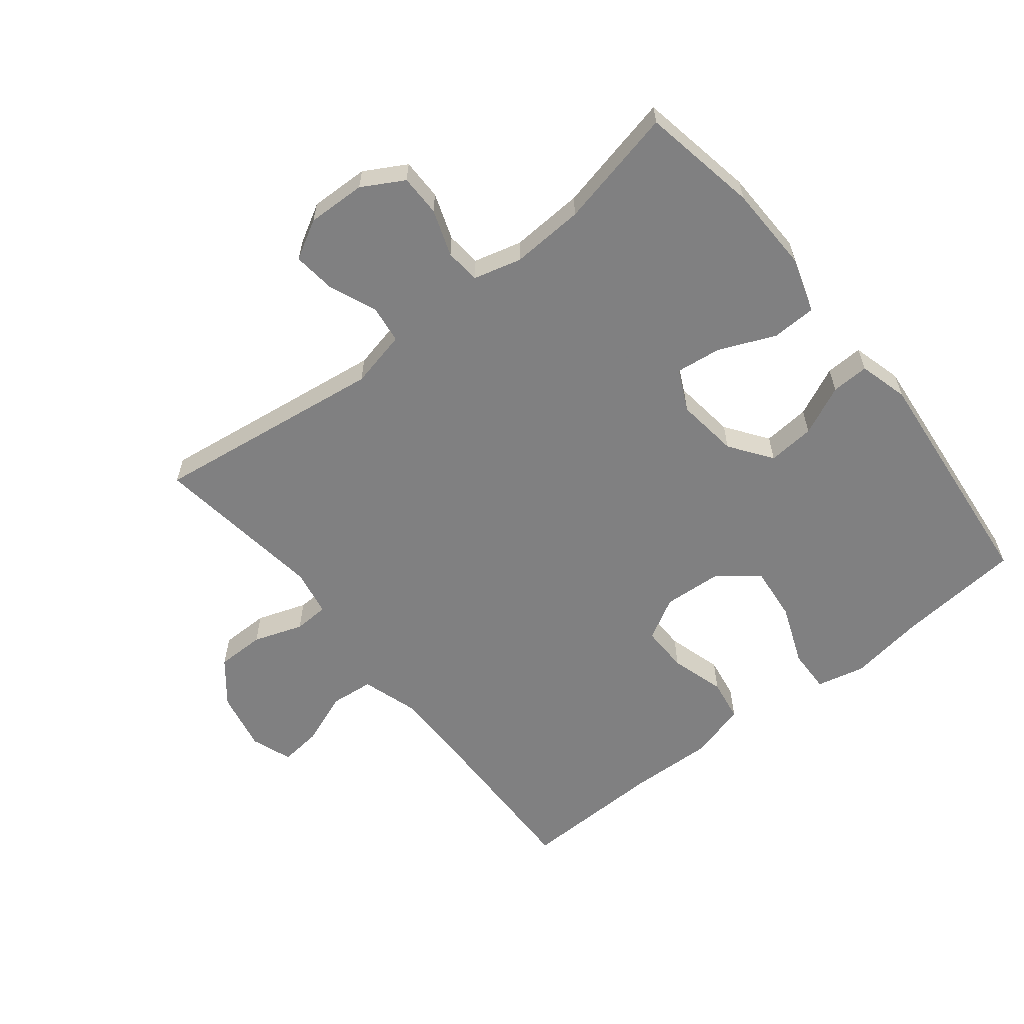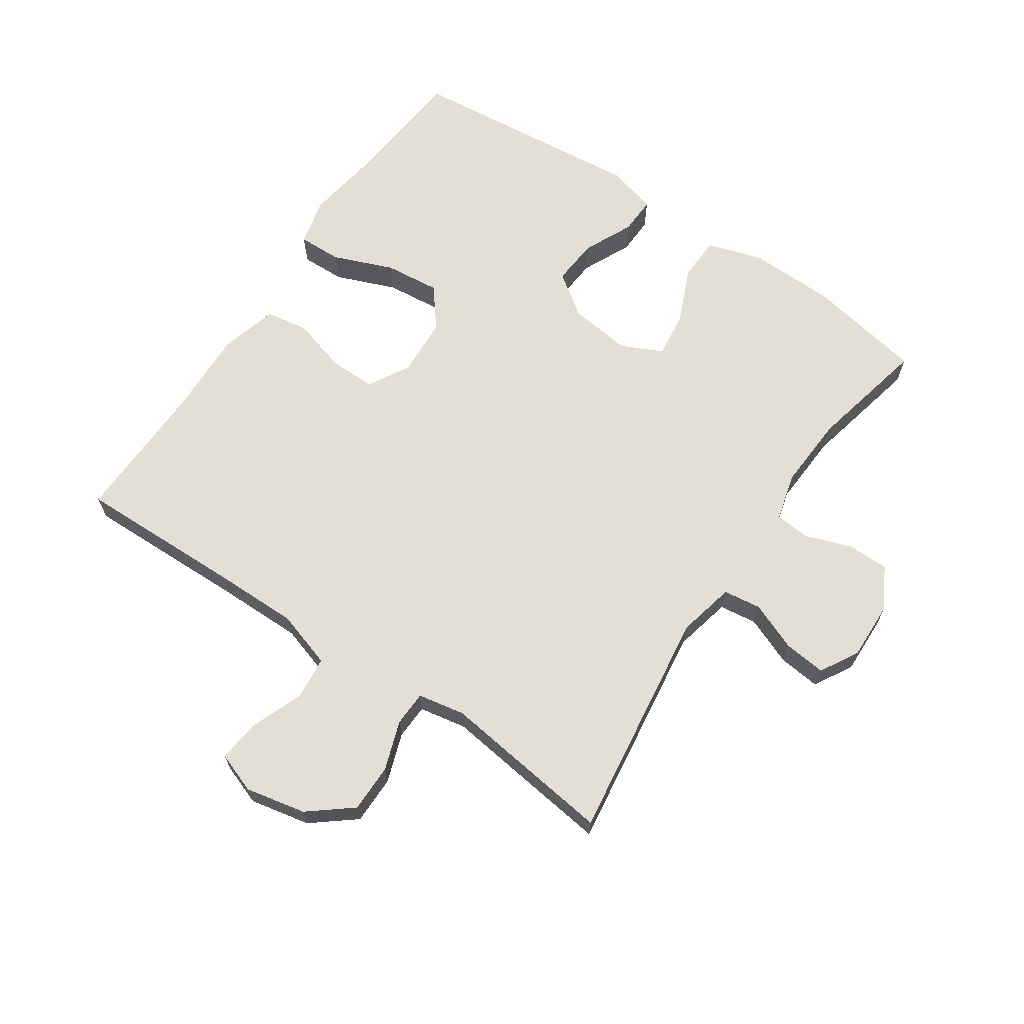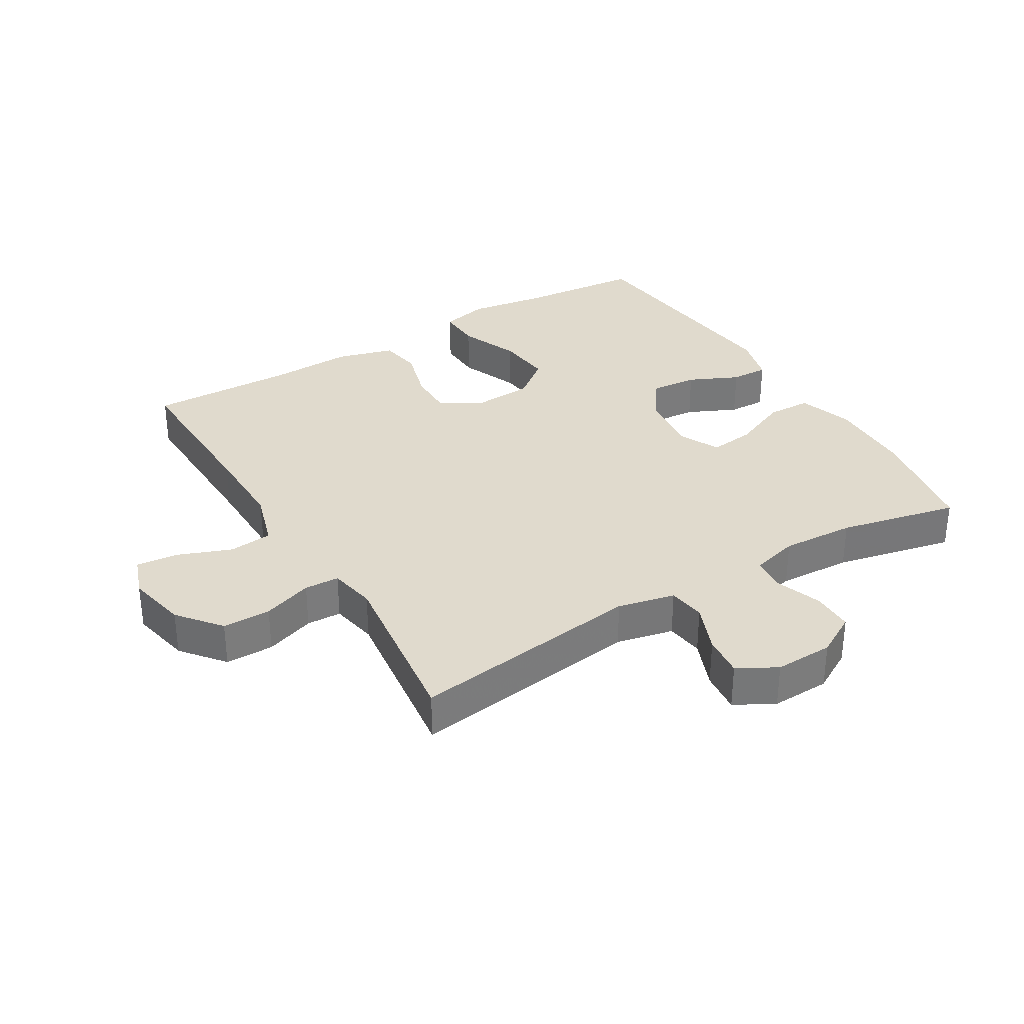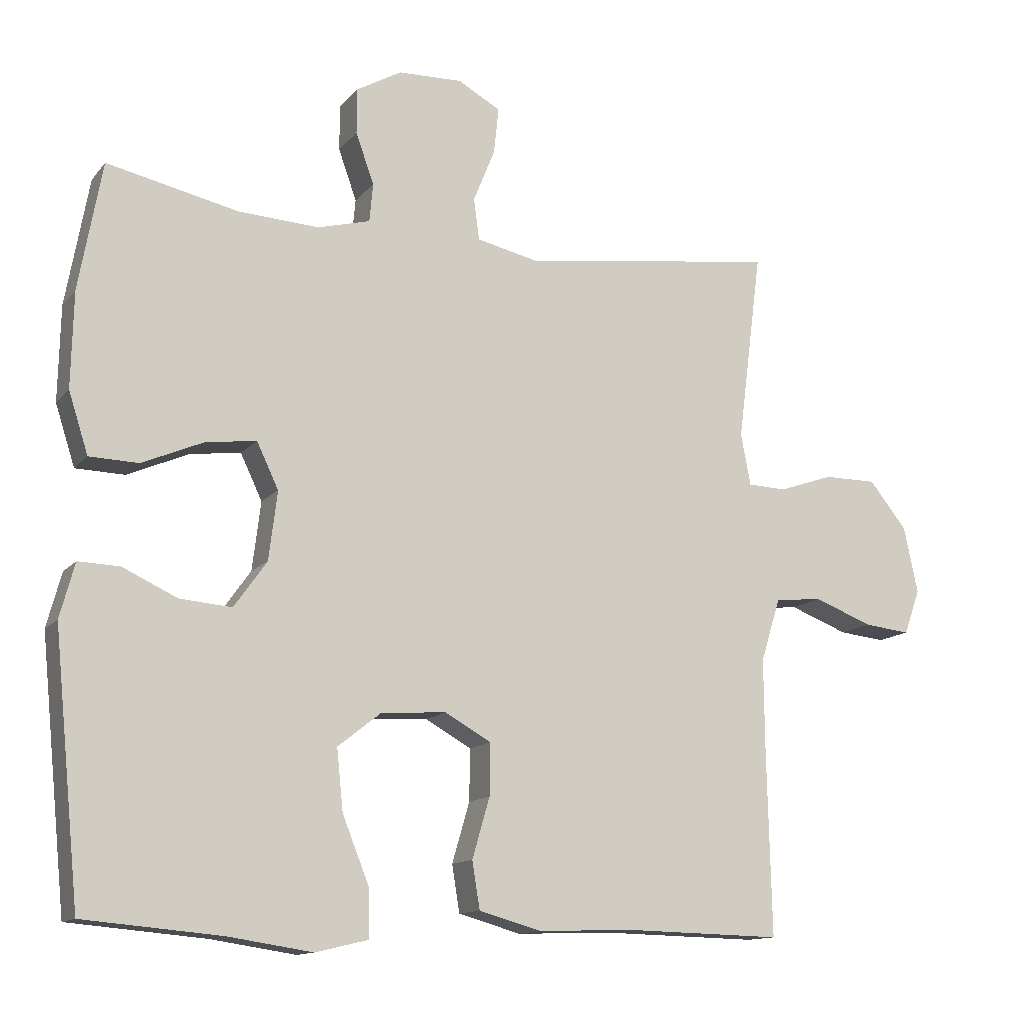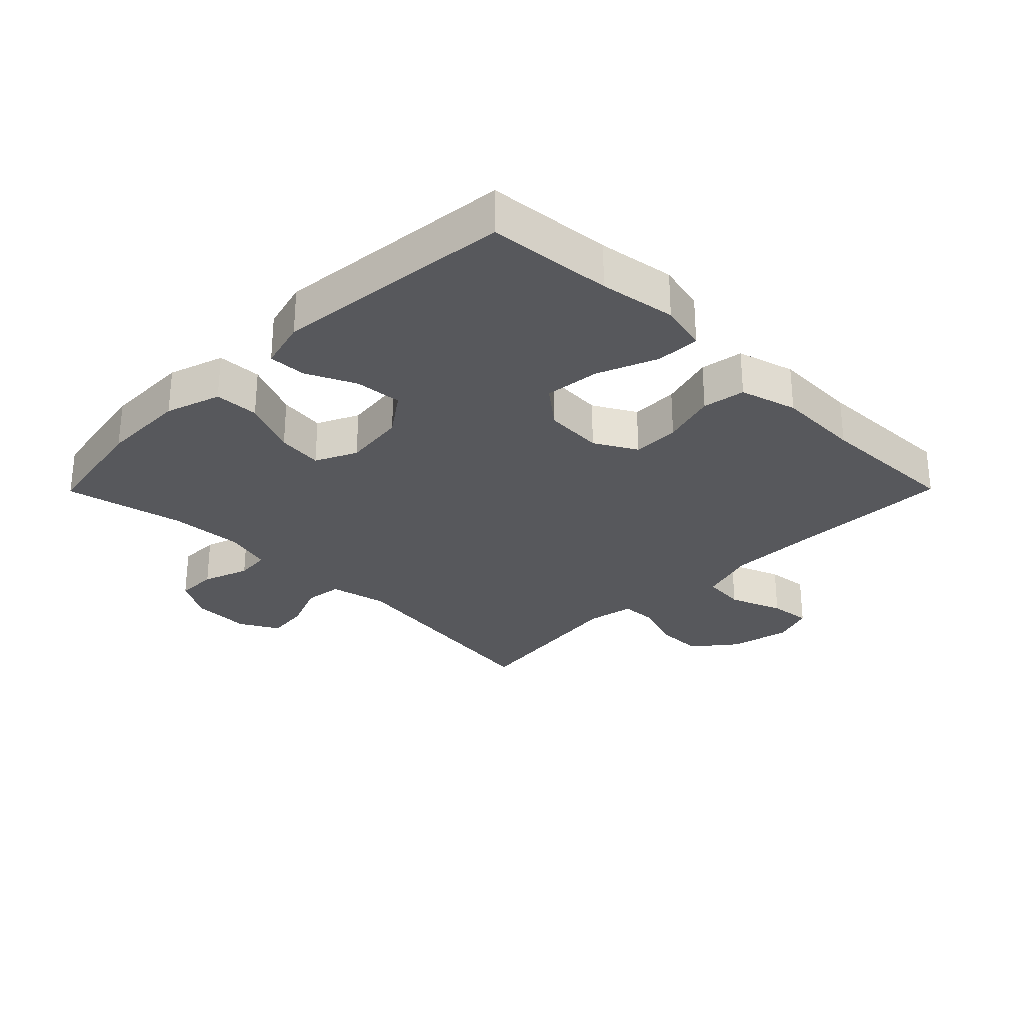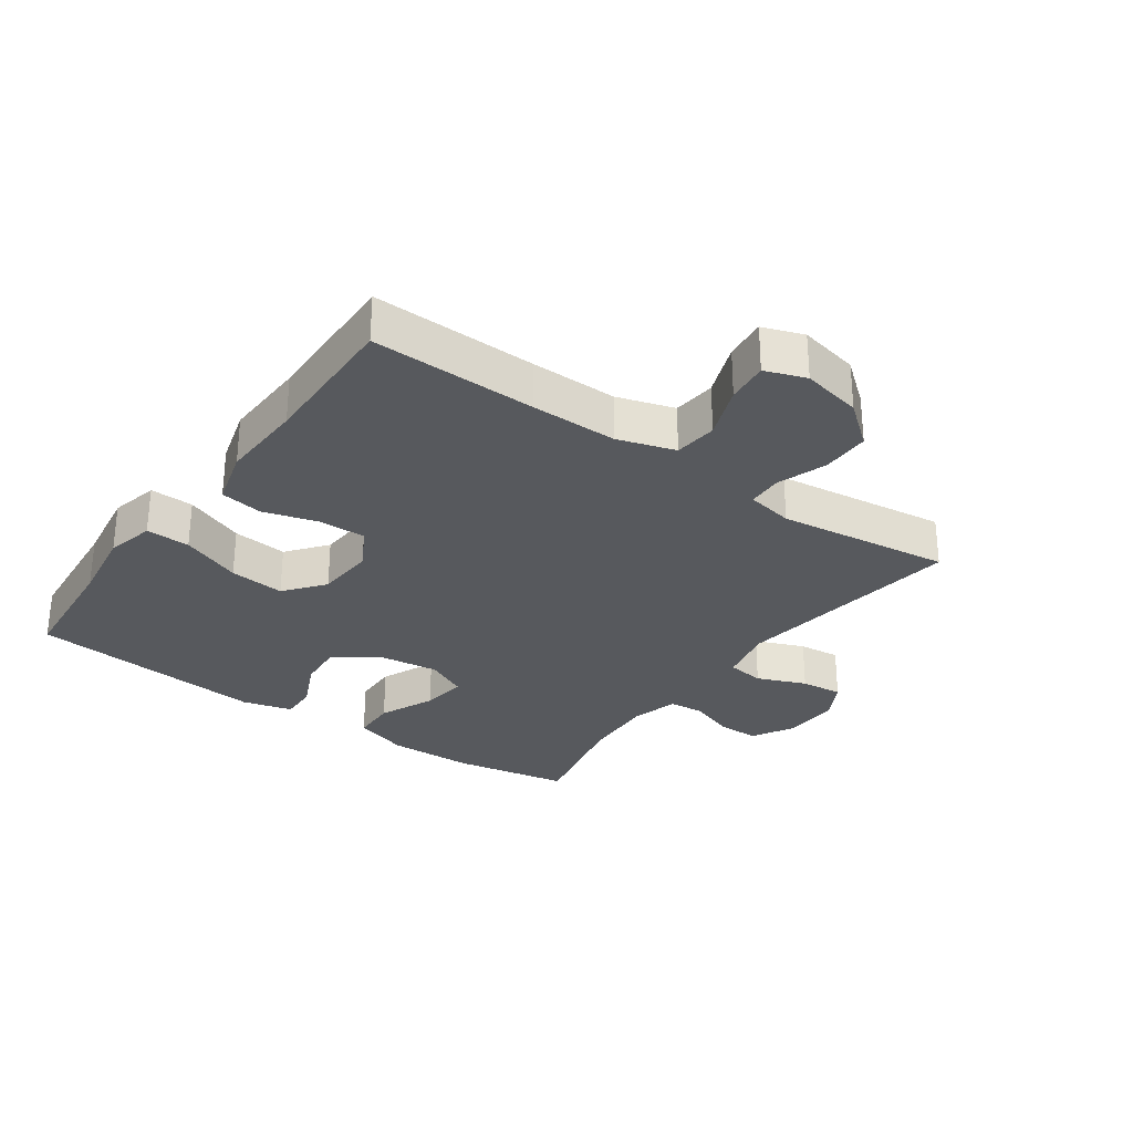
<metadata>
{"format":"obj","ext":"obj","renderer":"f3d","projection":"perspective","resolution":1024,"background":"white","views":[{"elev":-60.0,"azim":38.6,"up":"+Y"},{"elev":66.3,"azim":-55.8,"up":"+Y"},{"elev":33.1,"azim":-31.0,"up":"+Y"},{"elev":-13.0,"azim":155.9,"up":"+Z"},{"elev":-28.6,"azim":135.3,"up":"+Y"},{"elev":-29.3,"azim":-125.4,"up":"+Y"}]}
</metadata>
<code>
v -0.5 0.07 -0.5
v -0.494 0.07 -0.241
v -0.493 0.07 -0.105
v -0.521 0.07 -0.015
v -0.589 0.07 -0.008
v -0.673 0.07 -0.04
v -0.739 0.07 -0.047
v -0.762 0.07 0.017
v -0.742 0.07 0.112
v -0.688 0.07 0.179
v -0.612 0.07 0.179
v -0.534 0.07 0.152
v -0.479 0.07 0.154
v -0.465 0.07 0.228
v -0.5 0.07 0.5
v -0.135 0.07 0.45
v -0.045 0.07 0.47
v -0.037 0.07 0.529
v -0.068 0.07 0.606
v -0.075 0.07 0.672
v -0.014 0.07 0.706
v 0.078 0.07 0.703
v 0.143 0.07 0.666
v 0.143 0.07 0.601
v 0.117 0.07 0.528
v 0.122 0.07 0.473
v 0.197 0.07 0.453
v 0.312 0.07 0.459
v 0.5 0.07 0.5
v 0.533 0.07 0.317
v 0.536 0.07 0.181
v 0.508 0.07 0.094
v 0.438 0.07 0.092
v 0.35 0.07 0.13
v 0.278 0.07 0.139
v 0.247 0.07 0.074
v 0.259 0.07 -0.024
v 0.306 0.07 -0.09
v 0.38 0.07 -0.084
v 0.458 0.07 -0.048
v 0.517 0.07 -0.046
v 0.538 0.07 -0.124
v 0.5 0.07 -0.5
v 0.304 0.07 -0.517
v 0.184 0.07 -0.535
v 0.108 0.07 -0.517
v 0.11 0.07 -0.448
v 0.148 0.07 -0.353
v 0.157 0.07 -0.266
v 0.095 0.07 -0.217
v 0.002 0.07 -0.211
v -0.064 0.07 -0.248
v -0.063 0.07 -0.322
v -0.038 0.07 -0.408
v -0.049 0.07 -0.475
v -0.139 0.07 -0.5
v -0.272 0.07 -0.495
v -0.5 0 -0.5
v -0.494 0 -0.241
v -0.493 0 -0.105
v -0.521 0 -0.015
v -0.589 0 -0.008
v -0.673 0 -0.04
v -0.739 0 -0.047
v -0.762 0 0.017
v -0.742 0 0.112
v -0.688 0 0.179
v -0.612 0 0.179
v -0.534 0 0.152
v -0.479 0 0.154
v -0.465 0 0.228
v -0.5 0 0.5
v -0.135 0 0.45
v -0.045 0 0.47
v -0.037 0 0.529
v -0.068 0 0.606
v -0.075 0 0.672
v -0.014 0 0.706
v 0.078 0 0.703
v 0.143 0 0.666
v 0.143 0 0.601
v 0.117 0 0.528
v 0.122 0 0.473
v 0.197 0 0.453
v 0.312 0 0.459
v 0.5 0 0.5
v 0.533 0 0.317
v 0.536 0 0.181
v 0.508 0 0.094
v 0.438 0 0.092
v 0.35 0 0.13
v 0.278 0 0.139
v 0.247 0 0.074
v 0.259 0 -0.024
v 0.306 0 -0.09
v 0.38 0 -0.084
v 0.458 0 -0.048
v 0.517 0 -0.046
v 0.538 0 -0.124
v 0.5 0 -0.5
v 0.304 0 -0.517
v 0.184 0 -0.535
v 0.108 0 -0.517
v 0.11 0 -0.448
v 0.148 0 -0.353
v 0.157 0 -0.266
v 0.095 0 -0.217
v 0.002 0 -0.211
v -0.064 0 -0.248
v -0.063 0 -0.322
v -0.038 0 -0.408
v -0.049 0 -0.475
v -0.139 0 -0.5
v -0.272 0 -0.495
f 55 56 57
f 54 55 57
f 53 54 57
f 57 1 2
f 53 57 2
f 52 53 2
f 51 52 2 3
f 50 51 3 4
f 46 47 48
f 45 46 48
f 44 45 48
f 44 48 49
f 43 44 49
f 42 43 49
f 41 42 49
f 40 41 49
f 39 40 49
f 38 39 49 50
f 32 33 34
f 31 32 34
f 30 31 34
f 29 30 34
f 28 29 34
f 27 28 34 35
f 26 27 35 36
f 23 24 25
f 22 23 25
f 21 22 25
f 20 21 25
f 19 20 25
f 18 19 25
f 17 18 25 26
f 26 36 37
f 17 26 37
f 16 17 37
f 10 11 12
f 9 10 12
f 8 9 12
f 7 8 12
f 6 7 12
f 5 6 12
f 4 5 12 13
f 50 4 13
f 37 38 50
f 16 37 50
f 15 16 50
f 14 15 50
f 13 14 50
f 114 113 112
f 114 112 111
f 114 111 110
f 59 58 114
f 59 114 110
f 59 110 109
f 60 59 109 108
f 61 60 108 107
f 105 104 103
f 105 103 102
f 105 102 101
f 106 105 101
f 106 101 100
f 106 100 99
f 106 99 98
f 106 98 97
f 106 97 96
f 107 106 96 95
f 91 90 89
f 91 89 88
f 91 88 87
f 91 87 86
f 91 86 85
f 92 91 85 84
f 93 92 84 83
f 82 81 80
f 82 80 79
f 82 79 78
f 82 78 77
f 82 77 76
f 82 76 75
f 83 82 75 74
f 94 93 83
f 94 83 74
f 94 74 73
f 69 68 67
f 69 67 66
f 69 66 65
f 69 65 64
f 69 64 63
f 69 63 62
f 70 69 62 61
f 70 61 107
f 107 95 94
f 107 94 73
f 107 73 72
f 107 72 71
f 107 71 70
f 1 58 59 2
f 2 59 60 3
f 3 60 61 4
f 4 61 62 5
f 5 62 63 6
f 6 63 64 7
f 7 64 65 8
f 8 65 66 9
f 9 66 67 10
f 10 67 68 11
f 11 68 69 12
f 12 69 70 13
f 13 70 71 14
f 14 71 72 15
f 15 72 73 16
f 16 73 74 17
f 17 74 75 18
f 18 75 76 19
f 19 76 77 20
f 20 77 78 21
f 21 78 79 22
f 22 79 80 23
f 23 80 81 24
f 24 81 82 25
f 25 82 83 26
f 26 83 84 27
f 27 84 85 28
f 28 85 86 29
f 29 86 87 30
f 30 87 88 31
f 31 88 89 32
f 32 89 90 33
f 33 90 91 34
f 34 91 92 35
f 35 92 93 36
f 36 93 94 37
f 37 94 95 38
f 38 95 96 39
f 39 96 97 40
f 40 97 98 41
f 41 98 99 42
f 42 99 100 43
f 43 100 101 44
f 44 101 102 45
f 45 102 103 46
f 46 103 104 47
f 47 104 105 48
f 48 105 106 49
f 49 106 107 50
f 50 107 108 51
f 51 108 109 52
f 52 109 110 53
f 53 110 111 54
f 54 111 112 55
f 55 112 113 56
f 56 113 114 57
f 57 114 58 1

</code>
